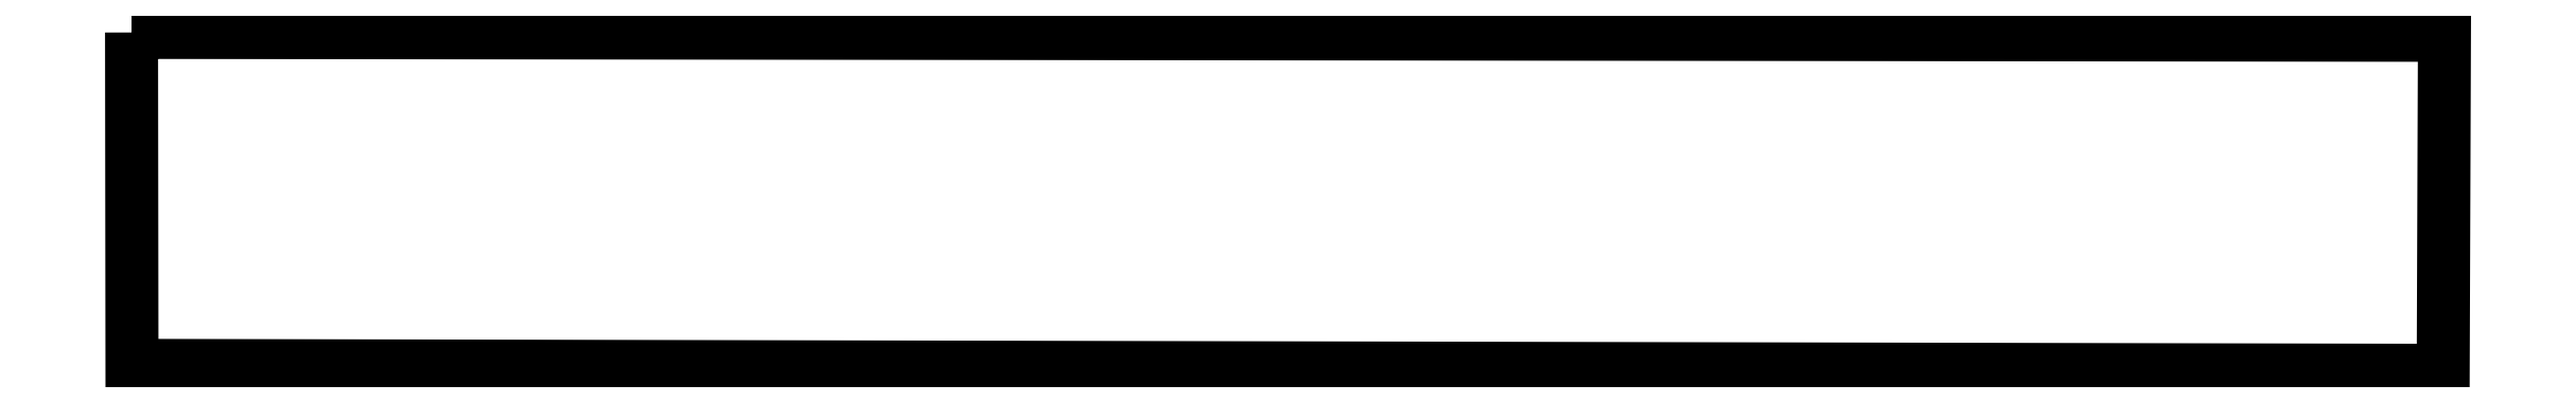
<metadata>
{"format":"dxf","ext":"dxf","renderer":"ezdxf+matplotlib","layout":"modelspace","background":"white","min_lineweight":24,"dpi":150}
</metadata>
<code>
0
SECTION
2
ENTITIES
0
LWPOLYLINE
90
5
70
1
10
0
20
0
30
0
10
5596
20
-7
30
0
10
5593
20
-819
30
0
10
1
20
-807
30
0
10
0
20
0
30
0
0
ENDSEC
0
EOF

</code>
